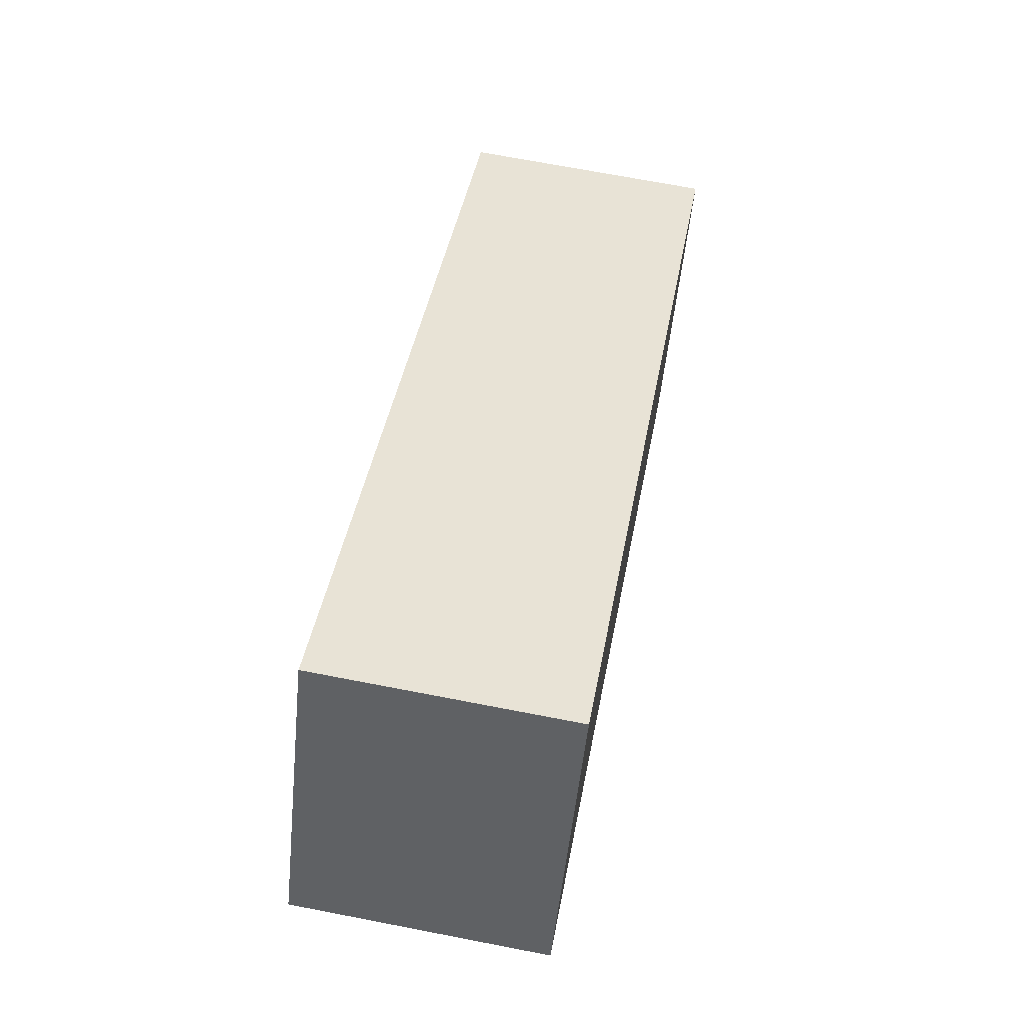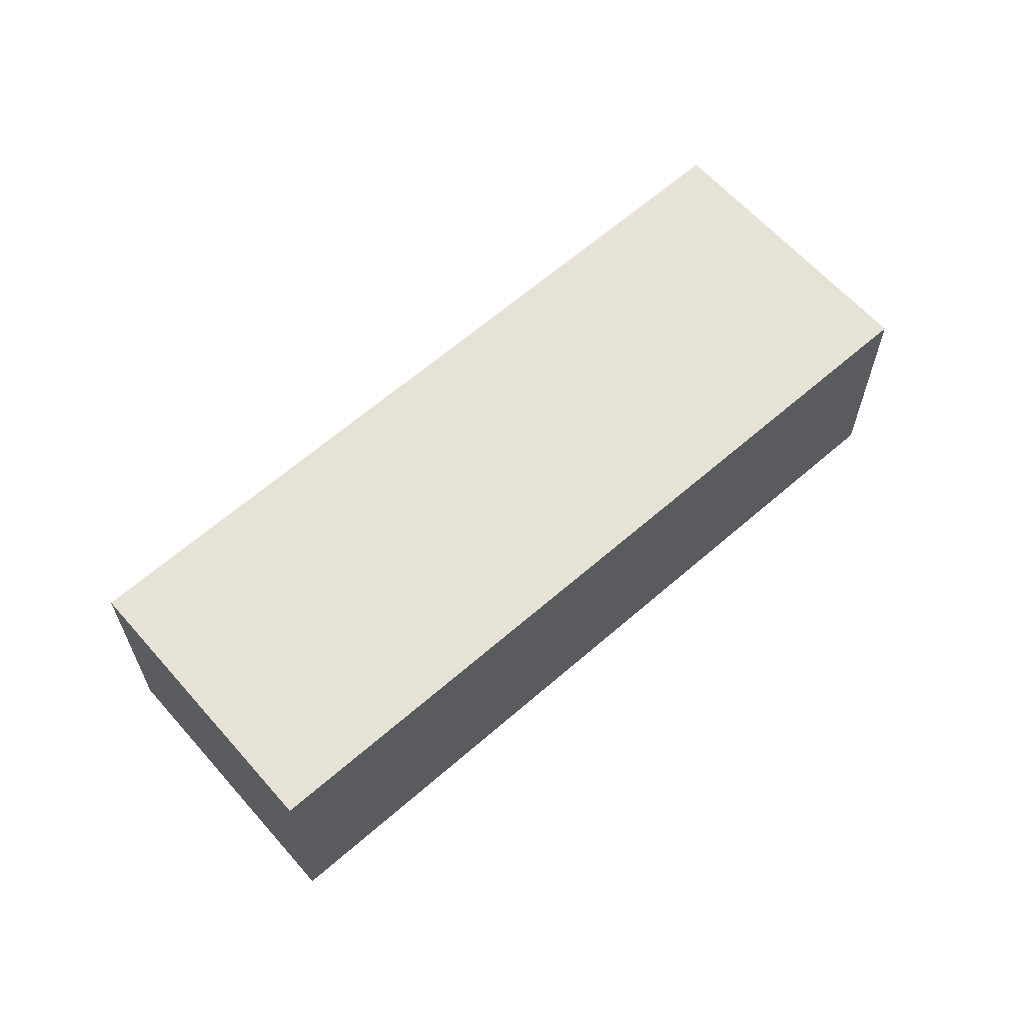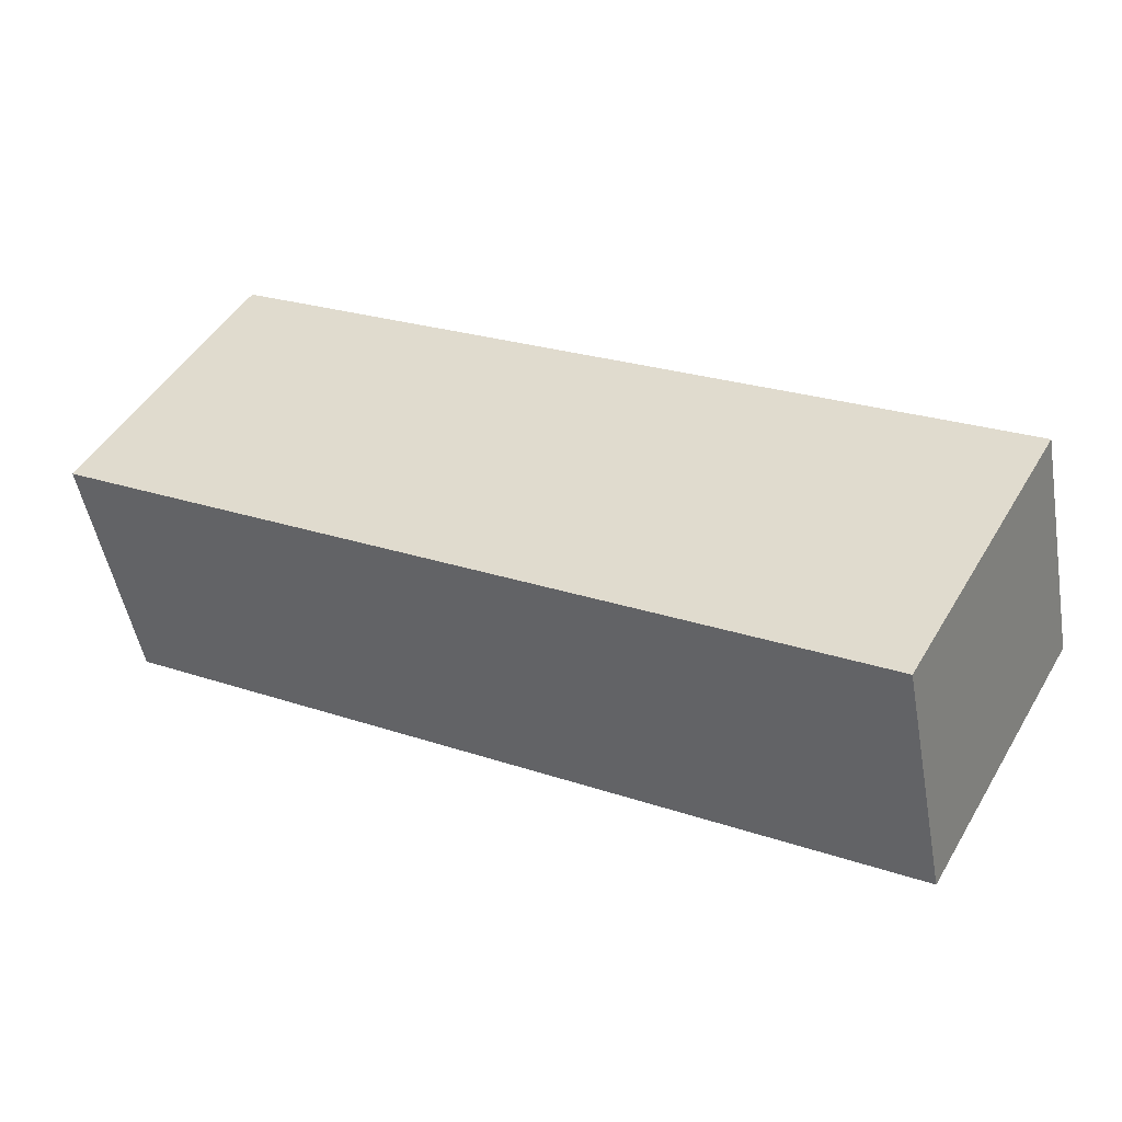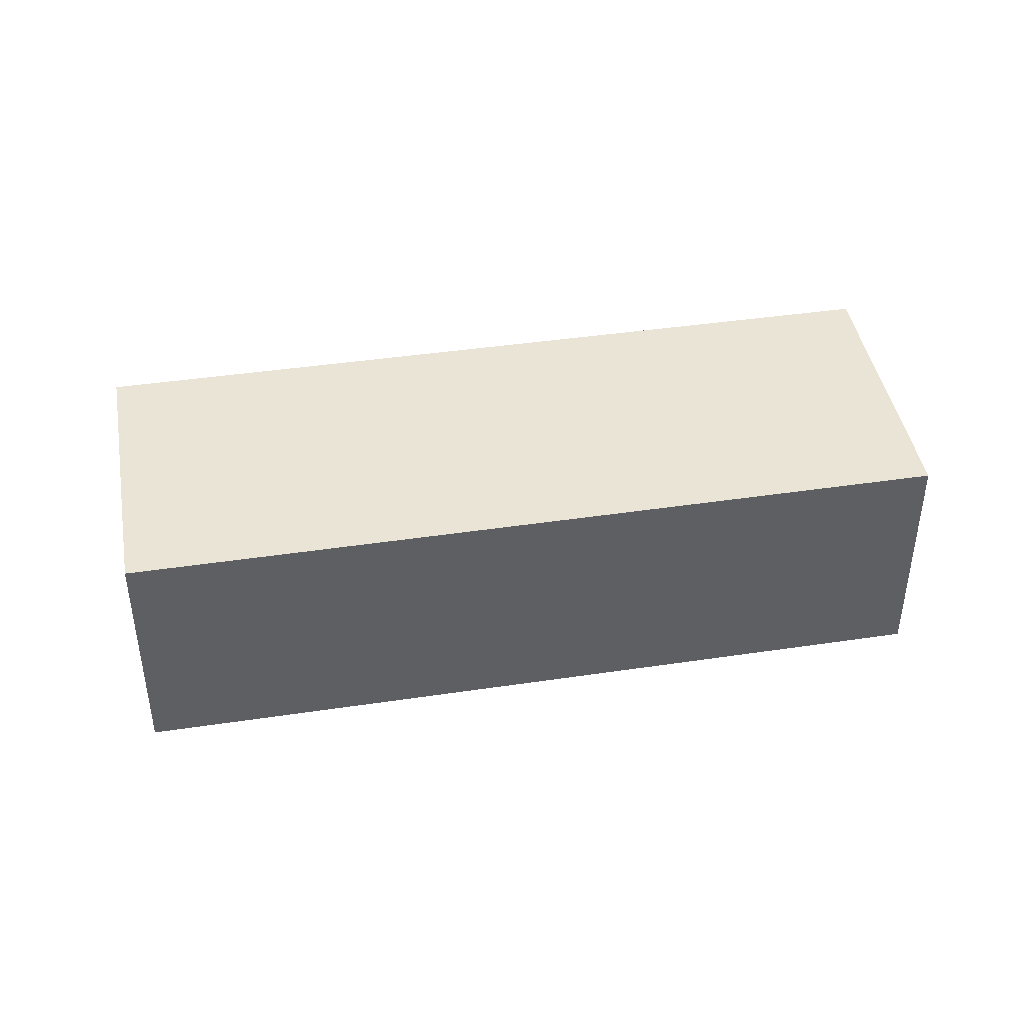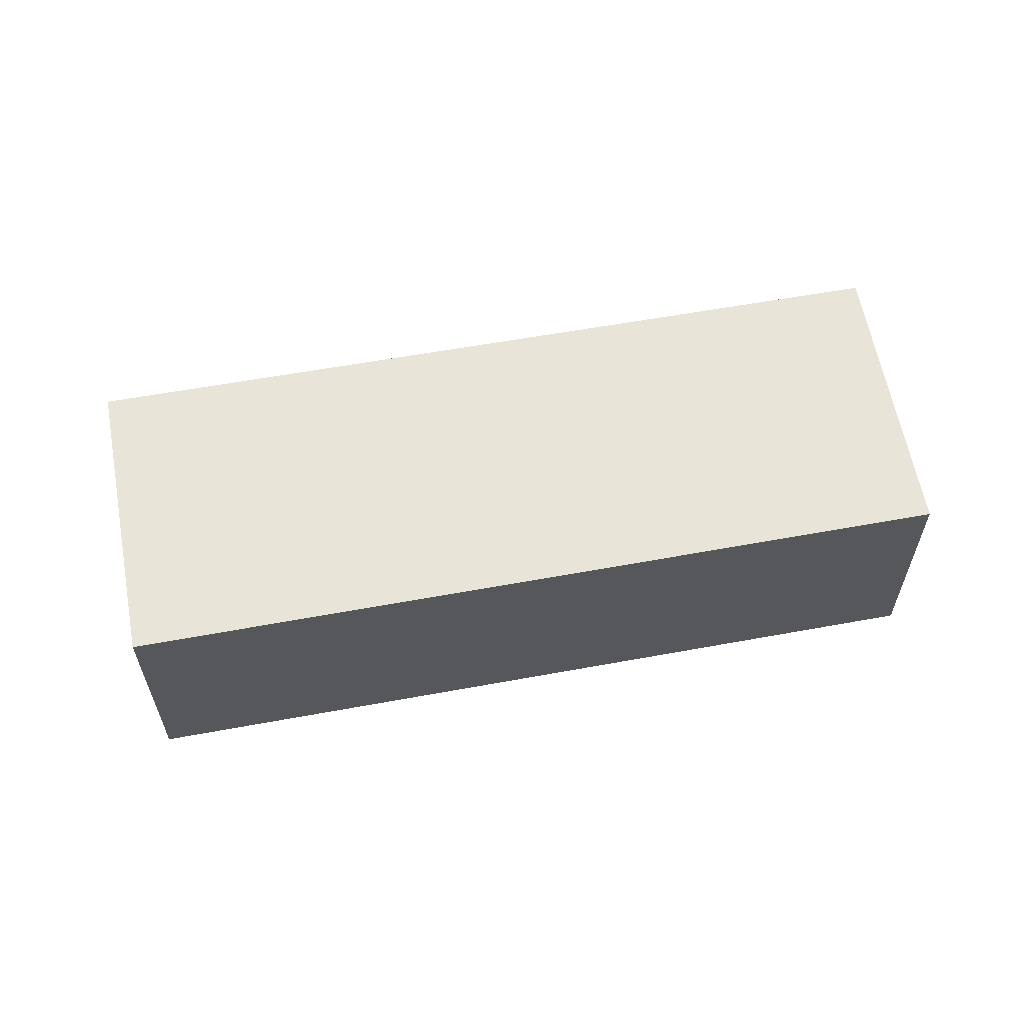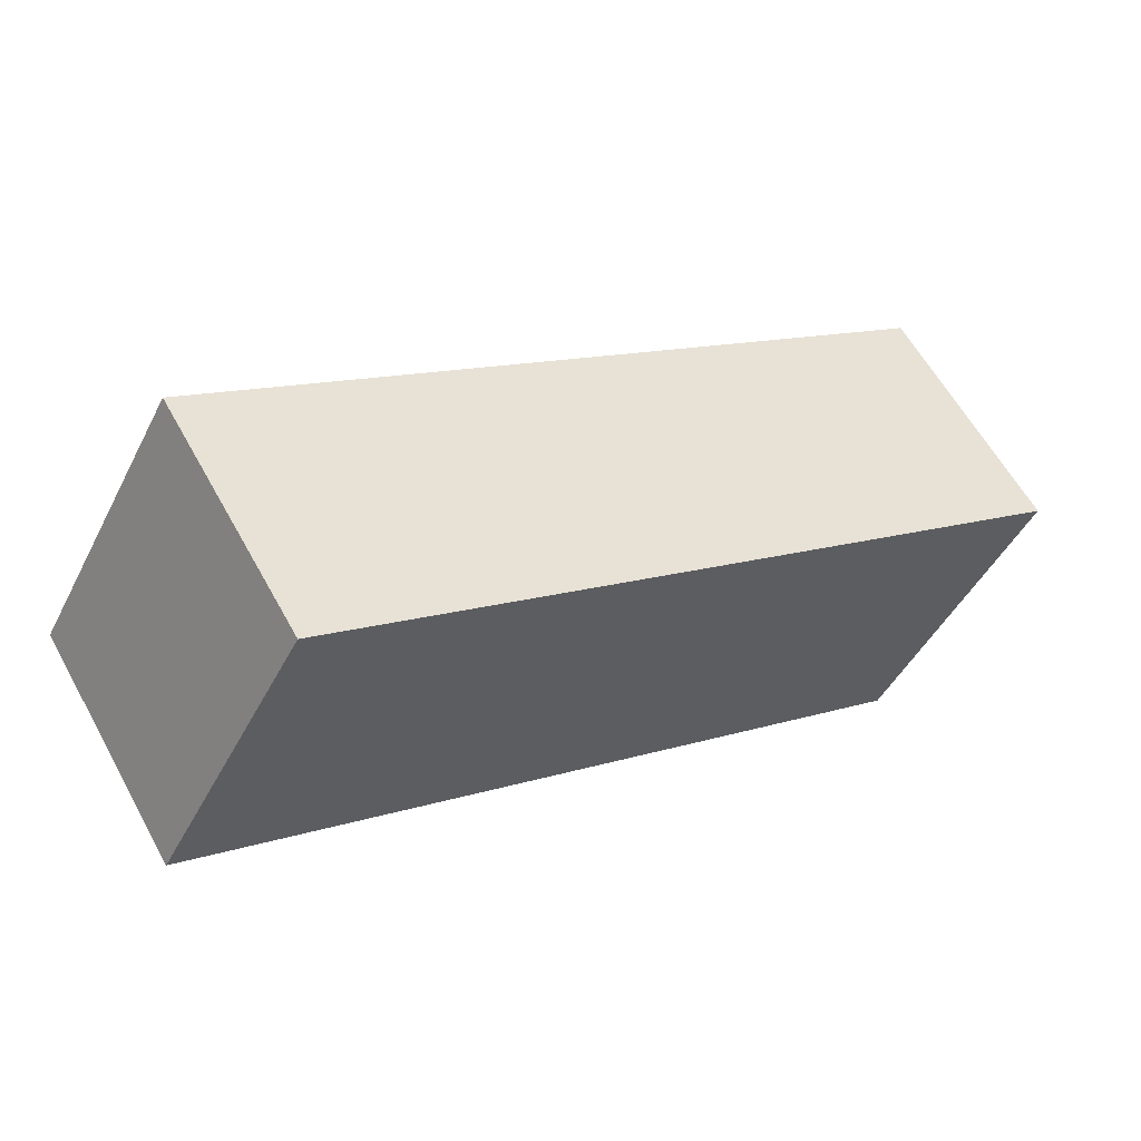
<metadata>
{"format":"obj","ext":"obj","renderer":"f3d","projection":"perspective","resolution":1024,"background":"white","views":[{"elev":69.2,"azim":101.0,"up":"+Z"},{"elev":63.0,"azim":109.3,"up":"+Y"},{"elev":-49.7,"azim":-169.9,"up":"+Z"},{"elev":42.7,"azim":-39.2,"up":"+Y"},{"elev":60.7,"azim":-39.7,"up":"+Y"},{"elev":60.5,"azim":151.2,"up":"+Z"}]}
</metadata>
<code>
v  47.3 12.97 8.023
v  0 12.97 7.942e-16
v  39.45 12.97 21.93
v  37.95 12.97 2.776
v  8.536 12.97 -13.71
v  7.693 12.97 -13.83
v  7.844 12.97 -14.1
v  7.844 8.636e-16 -14.1
v  8.536 8.396e-16 -13.71
v  37.95 -1.7e-16 2.776
v  47.3 -4.913e-16 8.023
v  0 0 0
v  7.693 8.469e-16 -13.83
v  39.45 -1.343e-15 21.93
g defaultobject
f 1 2 3
f 2 1 4
f 2 4 5
f 2 5 6
f 6 5 7
f 5 8 7
f 8 5 4
f 8 4 9
f 9 4 10
f 10 4 1
f 10 1 11
f 8 6 7
f 6 8 2
f 2 8 12
f 12 8 13
f 12 3 2
f 3 12 14
f 14 1 3
f 1 14 11
f 9 13 8
f 13 9 12
f 12 9 14
f 14 9 10
f 14 10 11

</code>
